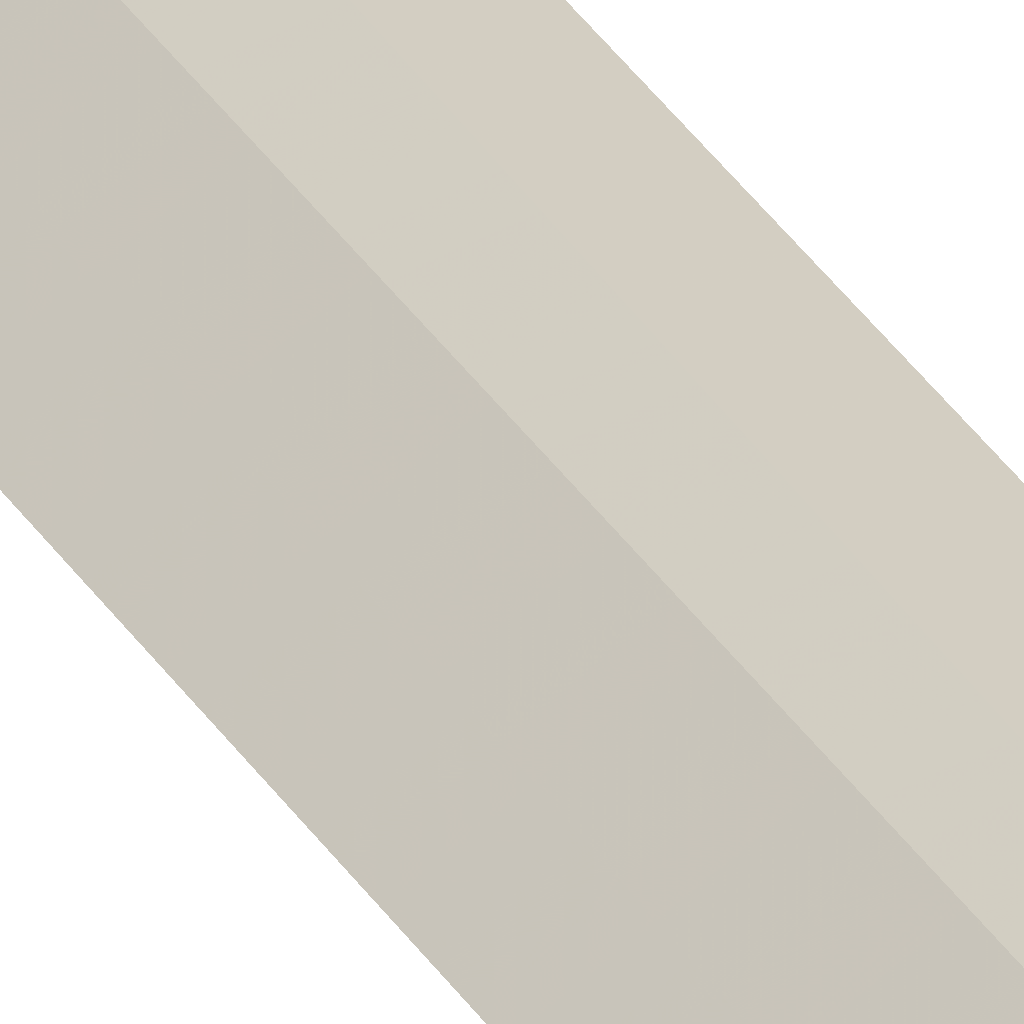
<metadata>
{"format":"obj","ext":"obj","renderer":"f3d","projection":"perspective","resolution":1024,"background":"white","views":[{"elev":24.6,"azim":158.8,"up":"+Z"}]}
</metadata>
<code>
v -0.005655 0.6484 0.2958
v -0.0008574 0.3805 0.2932
v -0.003049 0.6484 0.2951
v -0.0003007 0.6484 0.2932
v -0.005655 0.3805 0.2958
v -0.003327 0.3805 0.2949
f 1 3 4
f 2 1 4
f 5 1 2
f 5 3 1
f 6 5 2
f 6 3 5
f 6 2 4
f 6 4 3

</code>
